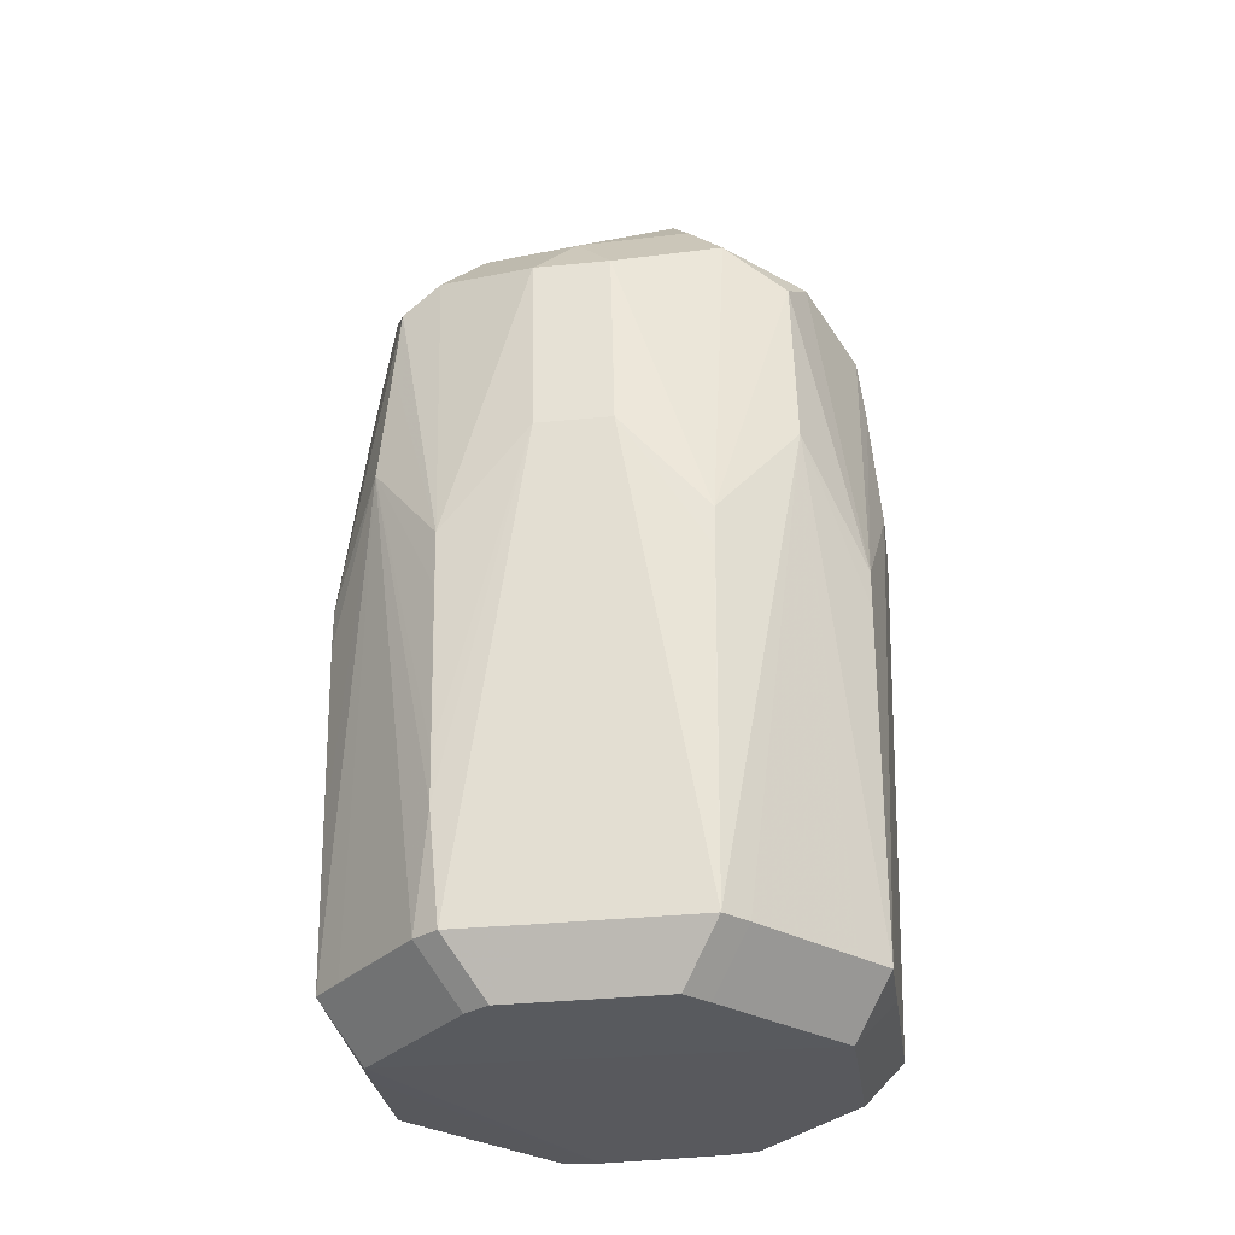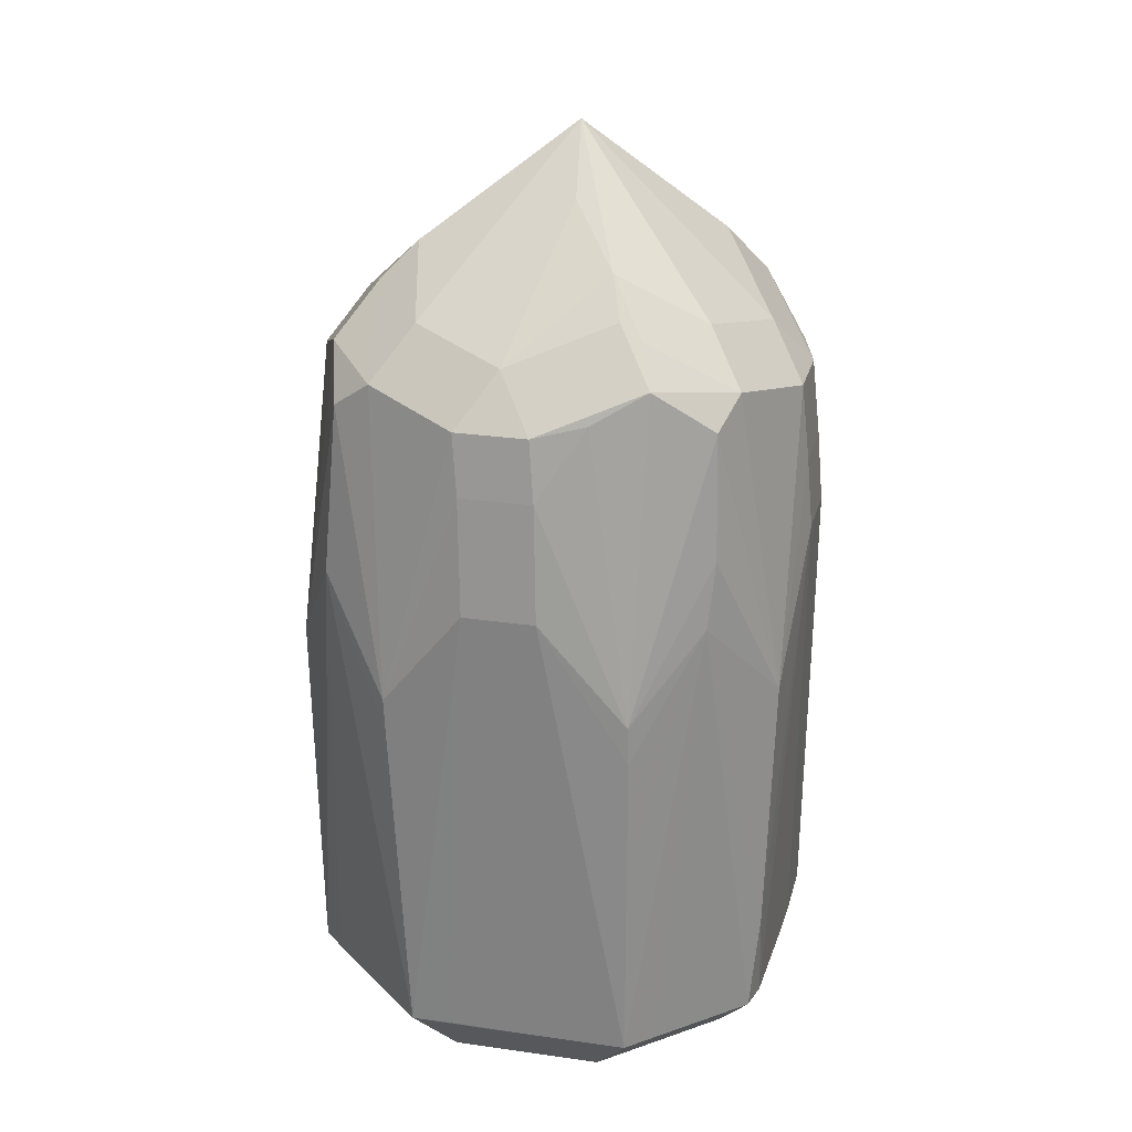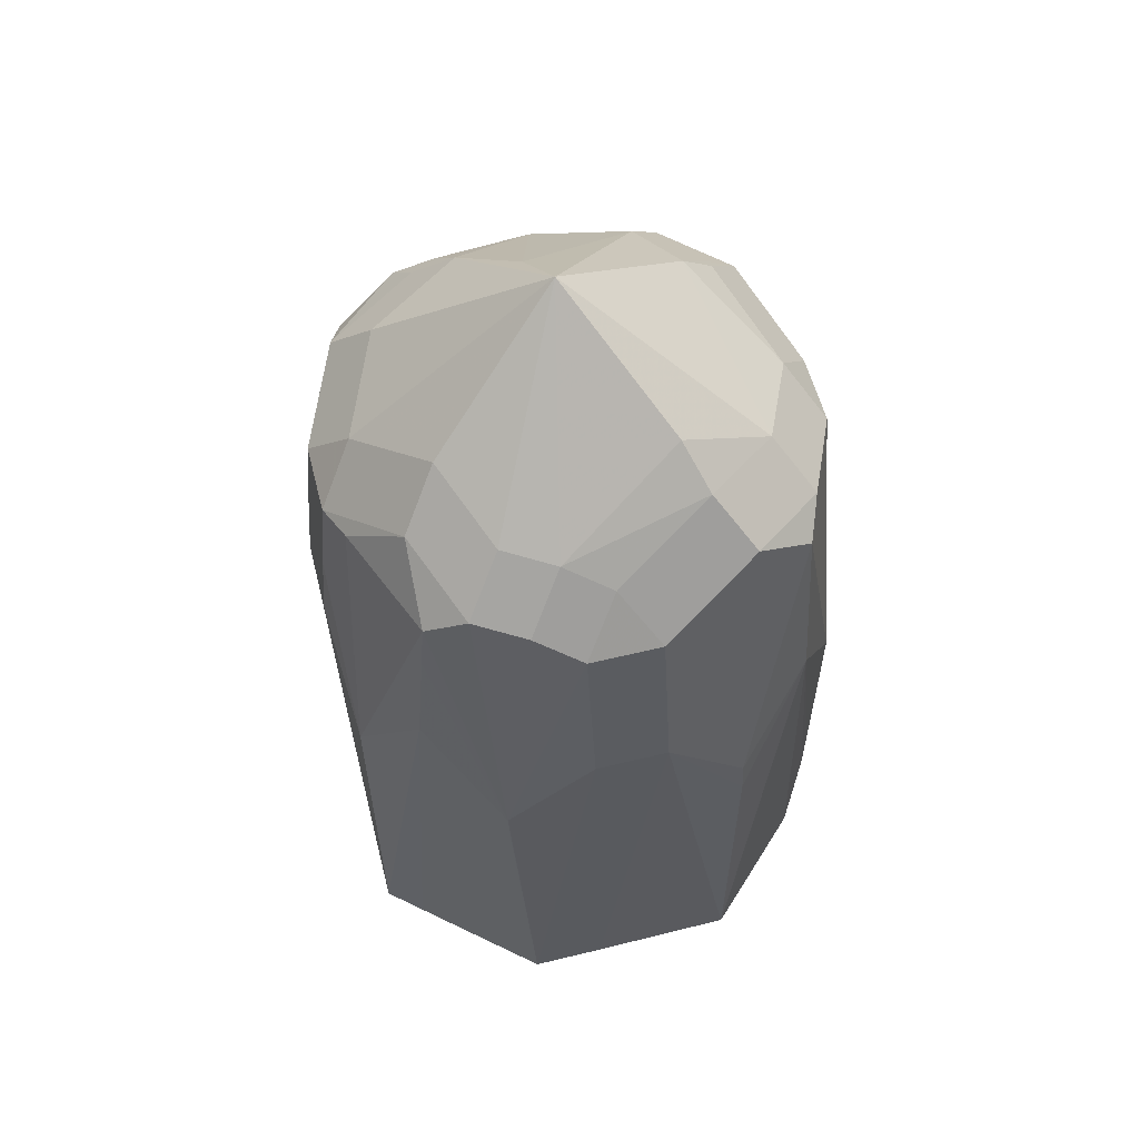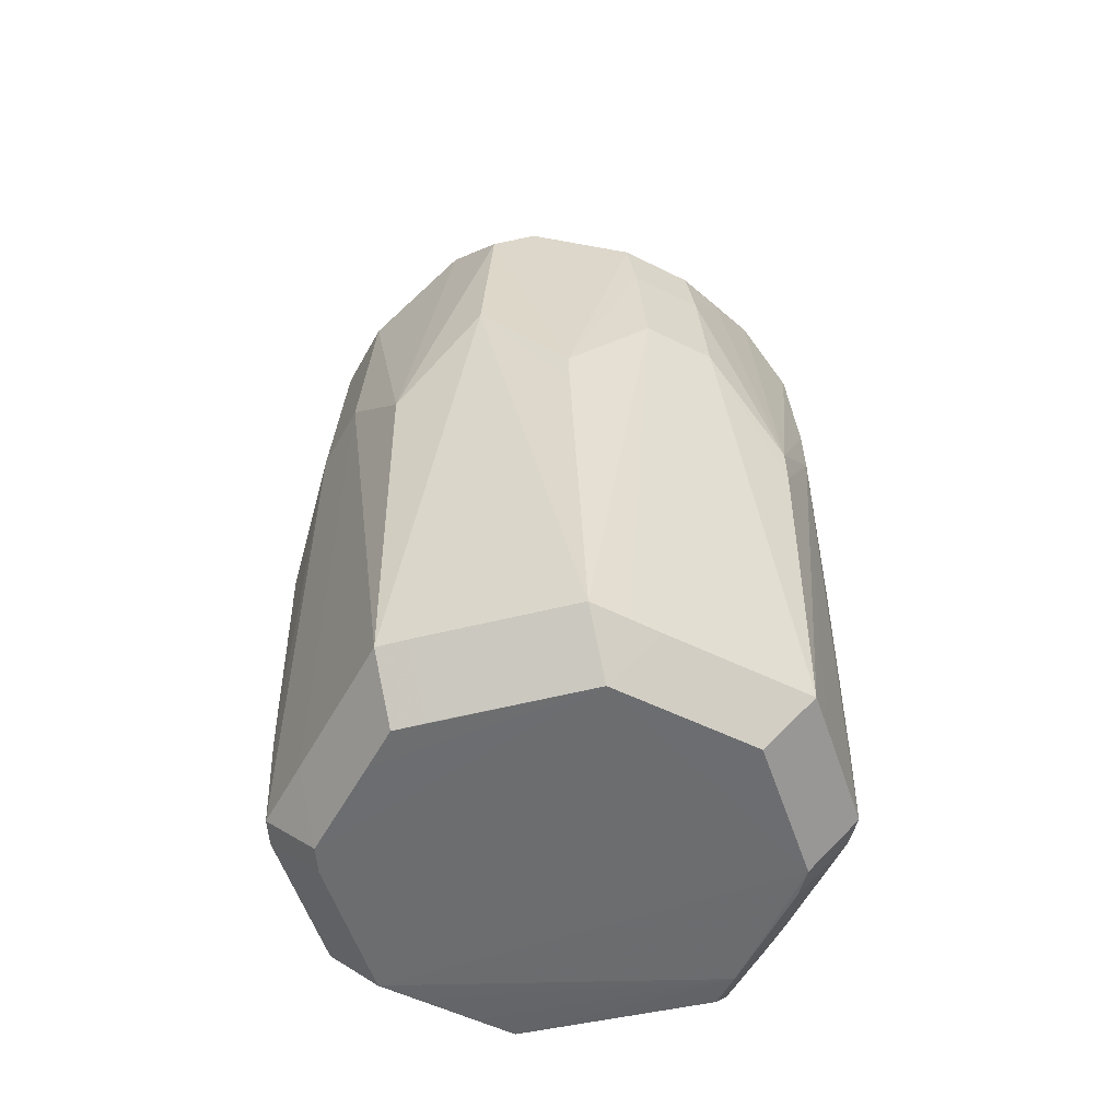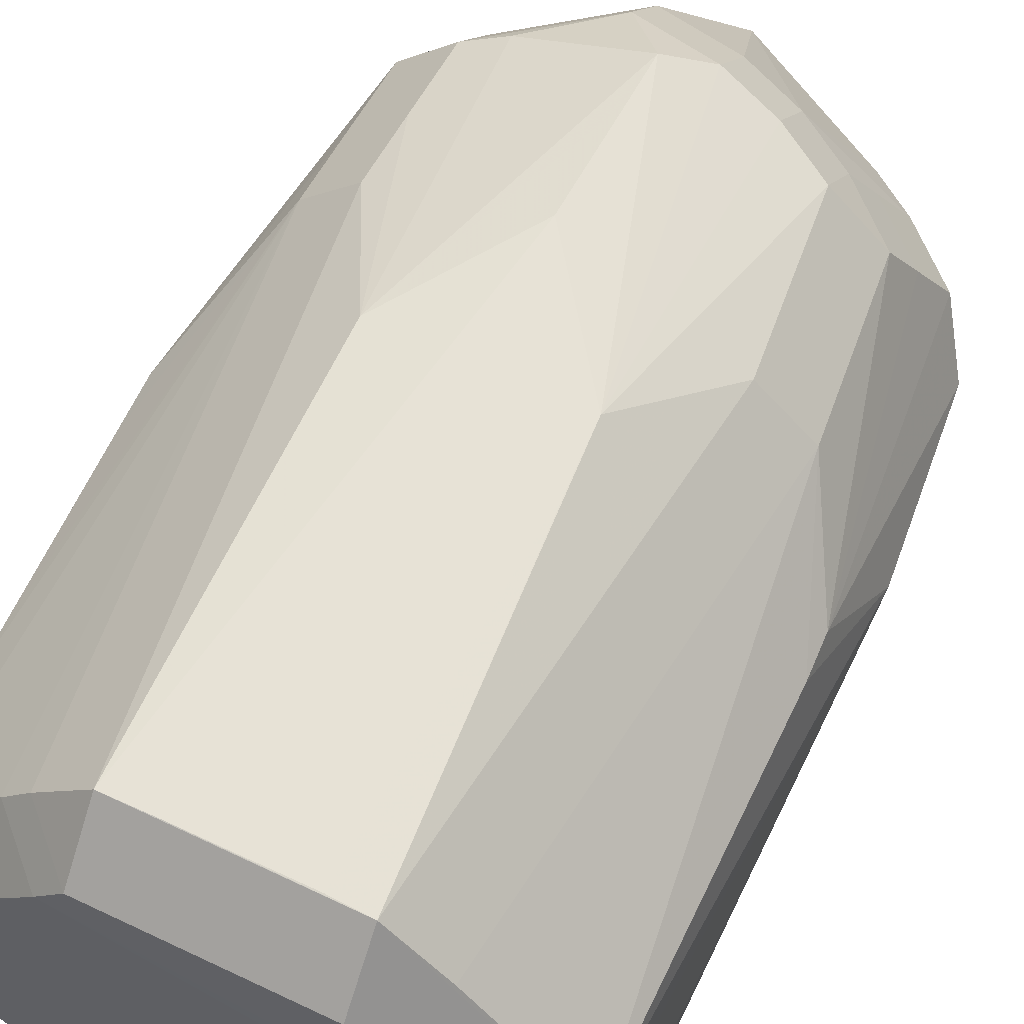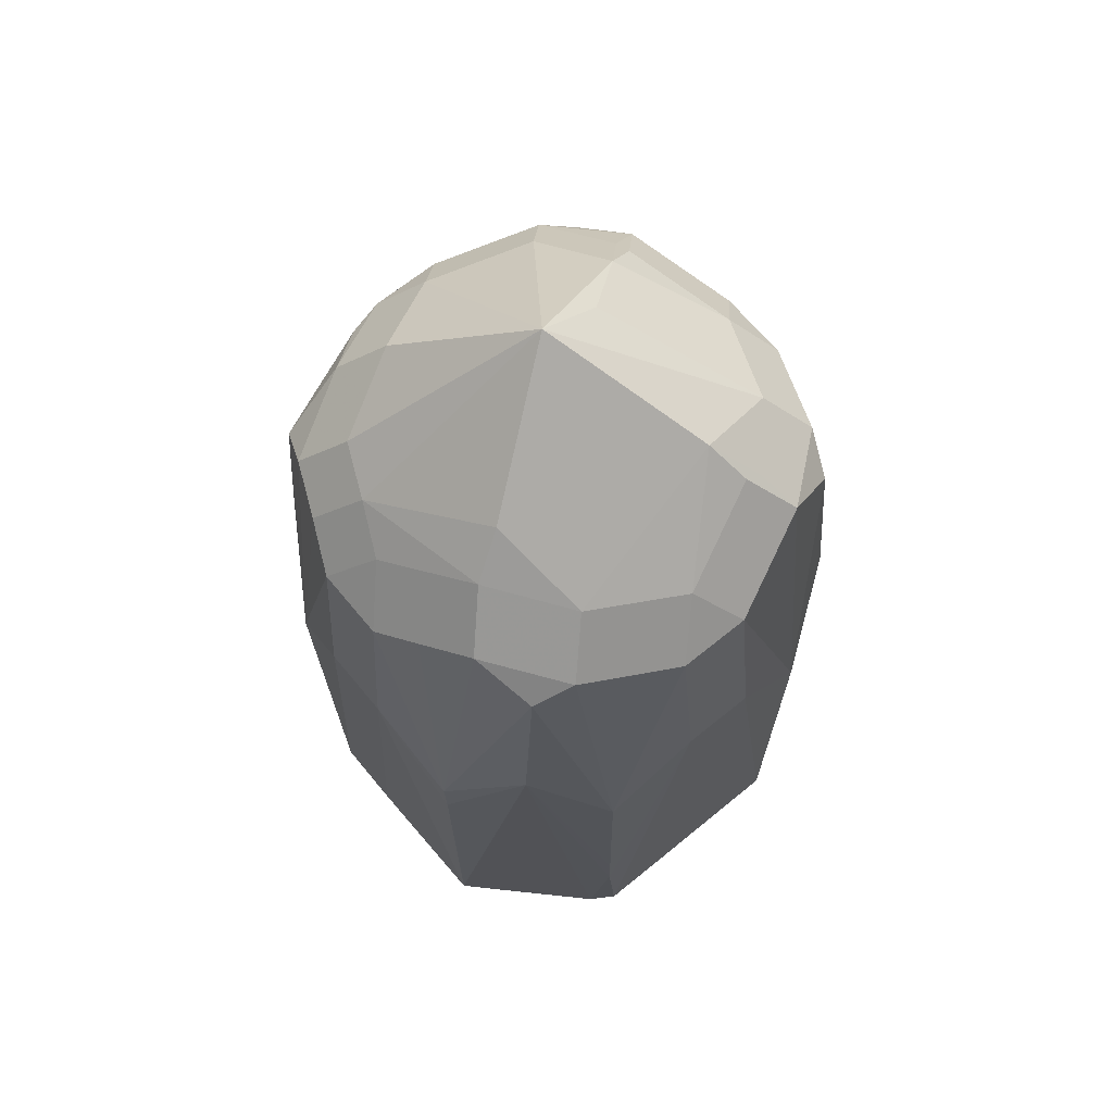
<metadata>
{"format":"obj","ext":"obj","renderer":"f3d","projection":"perspective","resolution":1024,"background":"white","views":[{"elev":-30.7,"azim":-36.9,"up":"+Z"},{"elev":25.0,"azim":58.7,"up":"+Z"},{"elev":56.7,"azim":-149.3,"up":"+Z"},{"elev":-53.7,"azim":16.8,"up":"+Z"},{"elev":60.3,"azim":-155.4,"up":"+Y"},{"elev":66.2,"azim":-84.4,"up":"+Z"}]}
</metadata>
<code>
v 0.03654 0.01215 -0.03216
v 0.009407 -0.002638 0.06163
v -0.01174 0.03737 -0.00837
v -0.02902 -0.0201 0.01126
v -0.02189 -0.02723 0.01126
v -0.03326 -0.004224 0.04062
v -0.02613 -0.004224 0.04775
v 0.03653 0.01189 -0.03926
v -0.02835 -0.01863 0.02861
v -0.02122 -0.02575 0.02861
v 0.02317 0.02596 -0.05345
v 0.01605 0.02596 -0.06058
v -0.03174 0.008807 0.04271
v -0.02461 0.008807 0.04984
v 0.03627 -0.01105 -0.001862
v 0.03426 0.01383 -0.05336
v 0.02714 0.01383 -0.06049
v -0.005473 0.03514 0.04062
v -0.005473 0.02802 0.04775
v -0.0356 0.001111 0.03764
v 0.02882 0.02342 0.01646
v 0.02169 0.03054 0.01646
v 0.03602 -0.005806 -0.05338
v 0.006491 0.03638 -0.0532
v -0.01235 -0.03435 -0.001797
v -0.02645 0.02282 0.03534
v -0.01932 0.02995 0.03534
v -0.01932 0.02282 0.04247
v 0.02755 -0.02001 0.02885
v 0.02043 -0.02714 0.02885
v -0.01673 -0.02178 -0.06101
v 0.0001368 0.03812 0.0305
v 0.02896 -0.0206 0.01263
v 0.02183 -0.02773 0.01263
v -0.02158 -0.02659 0.01894
v -0.01212 -0.03353 -0.05381
v -0.01212 -0.0264 -0.06094
v 0.01581 0.03086 0.03841
v -0.007835 -0.03344 -0.05376
v -0.007835 -0.02631 -0.06089
v -0.03566 0.01393 -0.007415
v -6.407e-05 -0.03643 0.01268
v -0.03635 0.001405 0.02865
v -0.01155 0.03769 -0.001995
v 0.02493 -0.0216 -0.05351
v 0.0178 -0.02873 -0.05351
v -0.035 0.008285 -0.05395
v -0.0306 -0.01121 0.03886
v -0.0127 0.03236 0.03881
v -0.0127 0.02523 0.04594
v 0.02097 -0.02553 -0.05363
v 0.01384 -0.03265 -0.05363
v 0.01384 -0.02553 -0.06076
v -0.0239 0.0174 -0.06098
v -0.02714 0.02312 0.02723
v -0.02001 0.03025 0.02723
v 0.006094 0.0312 0.04587
v 0.006094 0.02407 0.053
v 0.01286 0.03737 -0.001351
v 0.0365 0.01023 -0.0534
v 0.02937 0.01023 -0.06052
v 0.01979 0.02961 -0.05327
v 0.01266 0.03674 -0.05327
v 0.01266 0.02961 -0.0604
v -0.03552 -0.01041 -0.03193
v 0.03231 -0.005788 0.04277
v 0.02518 -0.005788 0.0499
v -0.03602 -0.0102 -0.002173
v -0.03591 -0.01022 -0.009837
v 0.03768 0.001359 0.01978
v 0.01218 -0.03465 -0.002053
v 0.02953 -0.01316 0.03874
v -0.03525 0.01362 -0.03342
v -0.03551 0.01421 -0.001697
v -0.01903 0.007014 0.05509
v -0.02803 -0.01787 0.03722
v -0.0209 -0.025 0.03722
v -0.0209 -0.01787 0.04435
v -0.02107 0.02787 -0.05338
v -0.01395 0.03499 -0.05338
v -0.01395 0.02787 -0.06051
v 0.03617 -0.0108 -0.0243
v 0.03627 0.001964 0.03701
v 0.0263 -0.0199 0.03736
v 0.01918 -0.02702 0.03736
v 0.01918 -0.0199 0.04448
v 0.03664 0.01318 -0.002376
v 0.03797 -7.053e-05 0.0105
v 0.01232 -0.03447 -0.007258
v 0.03585 -0.01068 -0.05341
v 0.02872 -0.01068 -0.06053
v 0.0276 -0.003874 0.04761
v 0.02048 -0.003874 0.05474
v 0.006098 -0.03206 0.0406
v 0.006098 -0.02493 0.04773
v -7.701e-05 0.03752 0.03759
v -0.0285 0.02373 0.0113
v -0.02138 0.03086 0.0113
v -0.03491 0.01342 -0.05401
v -0.02778 0.02054 -0.05401
v -0.02778 0.01342 -0.06114
v -0.006825 -0.03057 0.04262
v -0.006825 -0.02344 0.04975
v -0.03429 -0.01143 -0.05398
v -0.02716 -0.01856 -0.05398
v -0.02716 -0.01143 -0.06111
v 0.03117 0.01393 0.03905
v -0.008945 0.03537 -0.05317
v -0.02887 0.01645 0.03867
v -0.02174 0.01645 0.0458
v 0.001033 0.003303 0.06971
v -0.01807 0.02353 -0.06071
v -0.005106 -0.02539 0.04775
v -0.005106 -0.01826 0.05488
v 0.03384 0.007195 0.0407
v 0.02671 0.007195 0.04783
v 0.0006768 0.03938 0.01505
v 0.02848 0.02261 0.0263
v 0.02135 0.02974 0.0263
v -0.01239 -0.03422 -0.007237
v 0.008375 -0.03286 -0.05365
v -0.03703 0.001698 0.02043
v 0.03659 0.01297 -0.009689
v 0.02823 0.02132 0.03726
v 0.02111 0.02845 0.03726
v 0.02111 0.02132 0.04439
v 0.01263 -0.0341 -0.0166
v 0.03635 -0.01091 -0.007373
v 0.0007575 -0.03447 0.03658
v -0.03774 0.002012 0.01184
v -0.03539 -0.01043 -0.03871
v -0.03515 -0.007599 -0.05399
v -0.02802 -0.007599 -0.06112
v 0.0002445 -0.03571 0.02153
f 59 63 117
f 117 63 24
f 104 106 105
f 130 74 41
f 130 47 132
f 111 116 126
f 74 55 97
f 97 41 74
f 130 68 122
f 63 59 22
f 99 132 47
f 99 47 130
f 41 97 99
f 5 105 36
f 93 116 111
f 66 84 72
f 4 68 65
f 101 106 133
f 7 114 111
f 78 114 7
f 76 68 4
f 26 55 74
f 58 19 111
f 111 126 58
f 111 19 50
f 57 96 18
f 18 44 49
f 96 44 18
f 125 126 124
f 23 60 88
f 88 90 23
f 23 90 60
f 66 72 15
f 101 61 53
f 53 106 101
f 88 87 70
f 70 15 88
f 8 16 21
f 60 16 8
f 88 60 8
f 8 87 88
f 12 61 101
f 64 12 81
f 130 41 73
f 73 99 130
f 41 99 73
f 117 44 32
f 32 44 96
f 32 59 117
f 32 96 59
f 36 25 120
f 120 5 36
f 25 5 120
f 35 5 25
f 83 115 66
f 66 15 83
f 87 115 83
f 15 70 83
f 83 70 87
f 66 115 92
f 124 115 107
f 107 87 124
f 107 115 87
f 104 4 131
f 4 65 131
f 131 132 104
f 130 132 131
f 131 65 130
f 69 68 130
f 130 65 69
f 69 65 68
f 103 114 78
f 75 7 111
f 14 7 75
f 111 50 75
f 75 50 14
f 48 76 6
f 6 68 48
f 68 76 48
f 78 76 77
f 77 25 102
f 109 26 74
f 57 125 38
f 38 96 57
f 59 96 38
f 119 22 59
f 59 38 119
f 119 38 125
f 88 15 128
f 33 128 15
f 90 128 33
f 91 53 61
f 31 37 106
f 106 53 31
f 31 53 37
f 52 53 51
f 1 8 21
f 87 8 1
f 61 12 17
f 62 64 63
f 80 24 63
f 98 44 80
f 101 81 112
f 112 81 12
f 9 76 4
f 85 94 71
f 102 94 113
f 102 25 129
f 129 94 102
f 71 94 129
f 2 93 111
f 52 71 89
f 37 53 40
f 20 74 130
f 130 122 20
f 20 68 6
f 26 28 27
f 49 44 27
f 98 56 27
f 27 44 98
f 50 28 110
f 14 50 110
f 124 87 118
f 118 87 21
f 82 90 88
f 88 128 82
f 82 128 90
f 29 33 15
f 29 72 84
f 29 15 72
f 21 87 123
f 123 1 21
f 87 1 123
f 11 62 21
f 21 16 11
f 117 24 108
f 24 80 108
f 79 99 97
f 101 99 100
f 54 12 101
f 101 112 54
f 54 112 12
f 5 35 10
f 10 35 25
f 25 77 10
f 34 71 52
f 52 46 34
f 93 2 86
f 86 67 93
f 86 85 84
f 42 25 36
f 36 39 42
f 42 89 71
f 13 109 74
f 74 20 13
f 13 20 6
f 43 122 68
f 68 20 43
f 43 20 122
f 90 33 45
f 45 51 90
f 3 80 44
f 3 108 80
f 3 44 117
f 117 108 3
f 30 85 71
f 71 34 30
f 111 114 95
f 95 2 111
f 95 86 2
f 71 129 134
f 134 42 71
f 134 129 25
f 25 42 134
f 121 39 52
f 52 42 121
f 121 42 39
f 52 89 127
f 127 42 52
f 89 42 127
f 55 56 97
f 97 56 98
f 104 105 5
f 5 4 104
f 115 126 116
f 124 126 115
f 132 99 133
f 133 99 101
f 133 106 104
f 104 132 133
f 78 7 76
f 76 7 6
f 19 58 18
f 18 58 57
f 49 50 18
f 18 50 19
f 57 58 125
f 125 58 126
f 37 105 106
f 36 105 37
f 93 67 92
f 92 67 66
f 92 115 116
f 116 93 92
f 77 103 78
f 102 103 77
f 60 90 91
f 91 61 60
f 51 91 90
f 53 91 51
f 60 61 17
f 17 16 60
f 62 22 21
f 63 22 62
f 64 81 80
f 63 64 80
f 113 103 102
f 114 103 113
f 36 37 40
f 40 39 36
f 40 53 52
f 52 39 40
f 27 50 49
f 27 28 50
f 27 56 55
f 55 26 27
f 110 28 26
f 26 109 110
f 118 119 125
f 118 125 124
f 21 22 118
f 22 119 118
f 16 17 11
f 11 17 12
f 11 12 64
f 64 62 11
f 79 97 98
f 98 80 79
f 100 80 81
f 100 81 101
f 100 79 80
f 99 79 100
f 4 5 10
f 10 9 4
f 10 77 76
f 76 9 10
f 66 67 86
f 86 84 66
f 13 110 109
f 14 110 13
f 6 7 13
f 13 7 14
f 45 34 46
f 33 34 45
f 52 51 45
f 45 46 52
f 30 29 84
f 84 85 30
f 30 34 33
f 33 29 30
f 85 86 95
f 94 85 95
f 114 113 95
f 95 113 94

</code>
